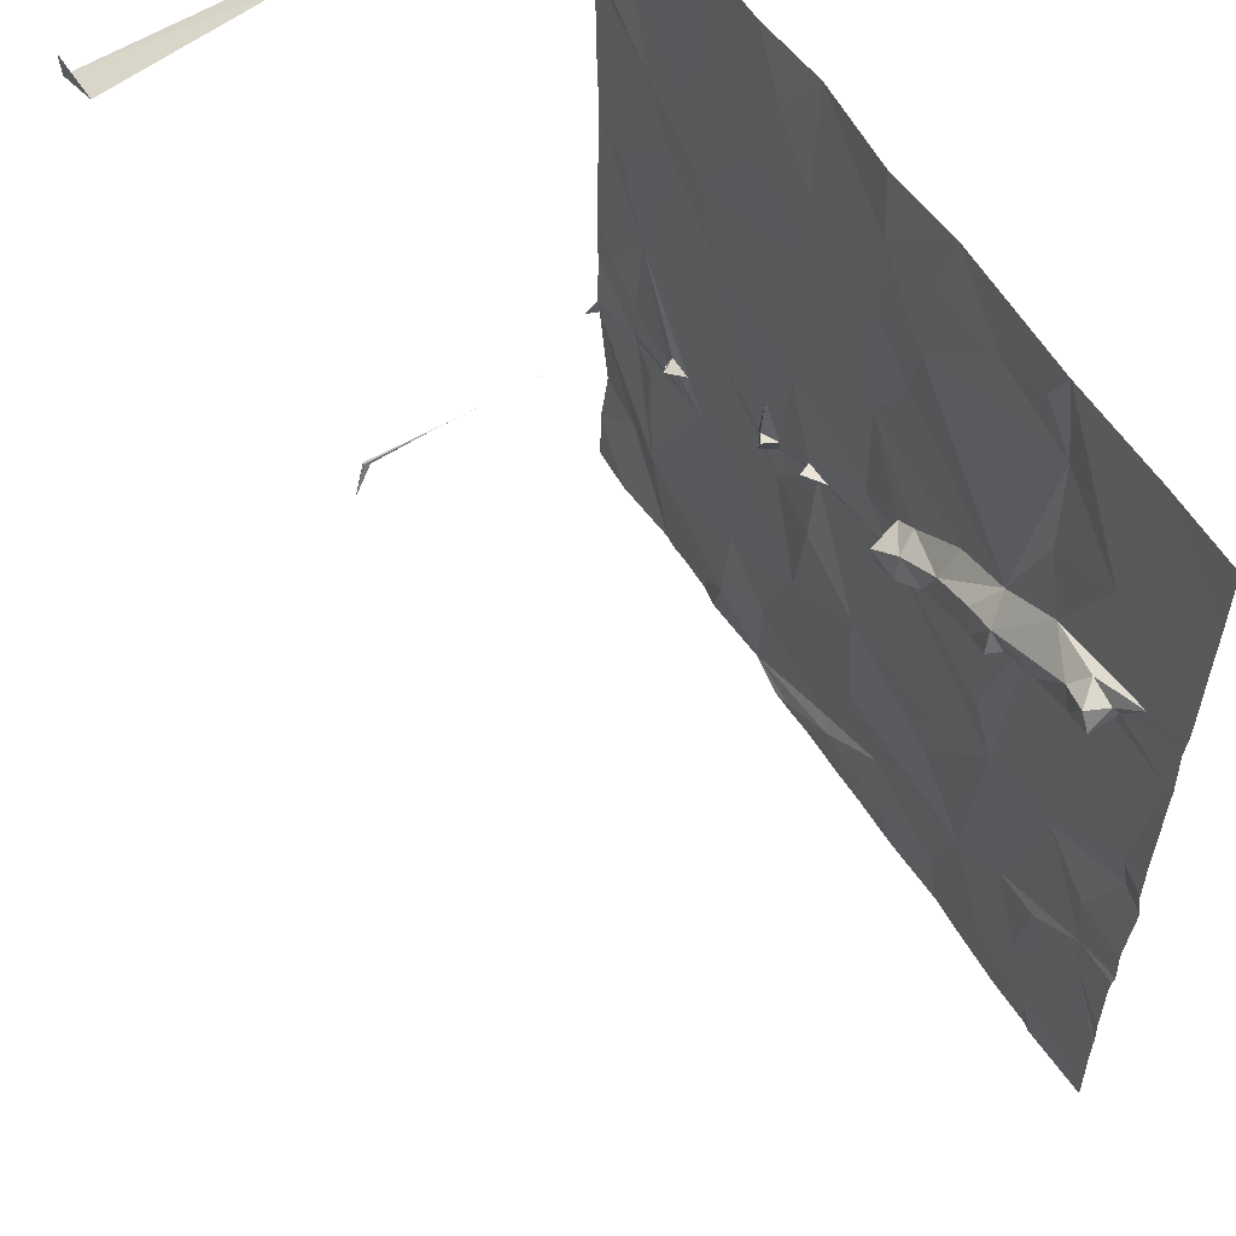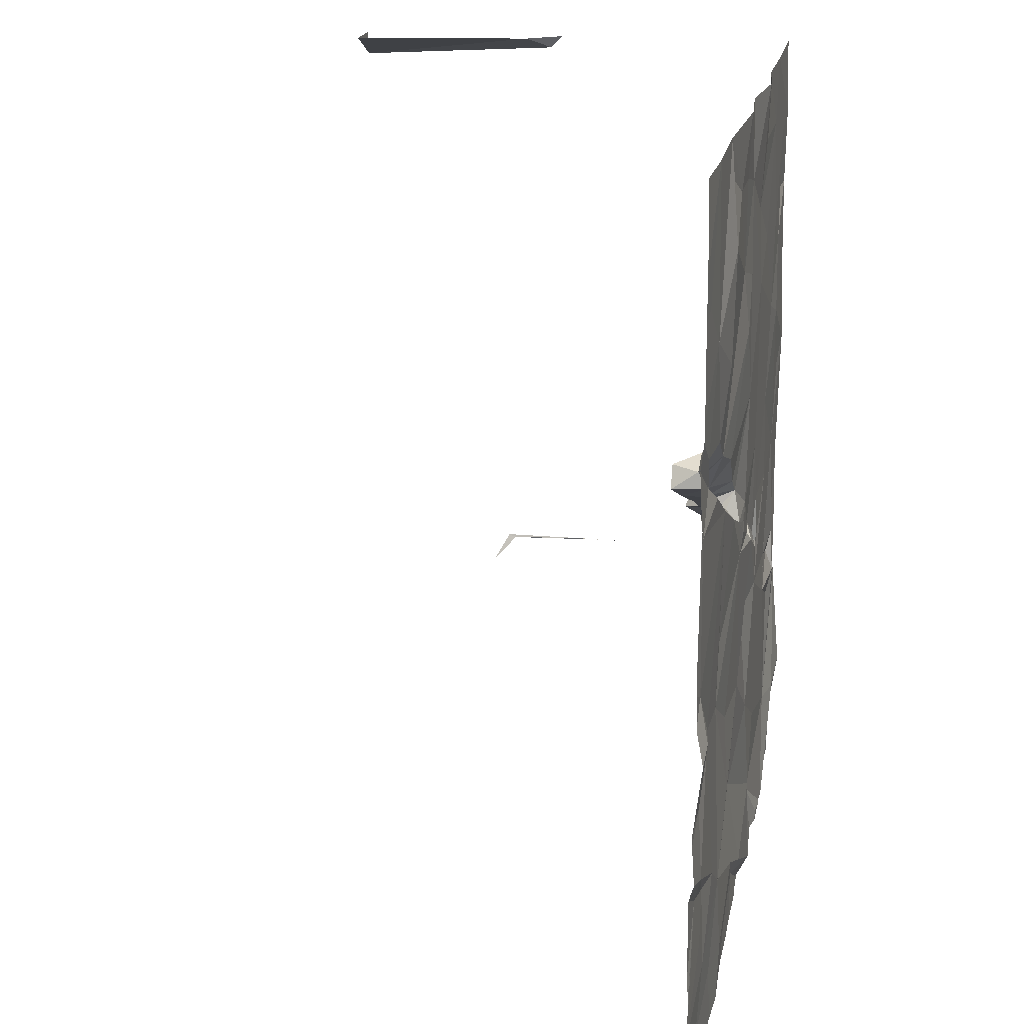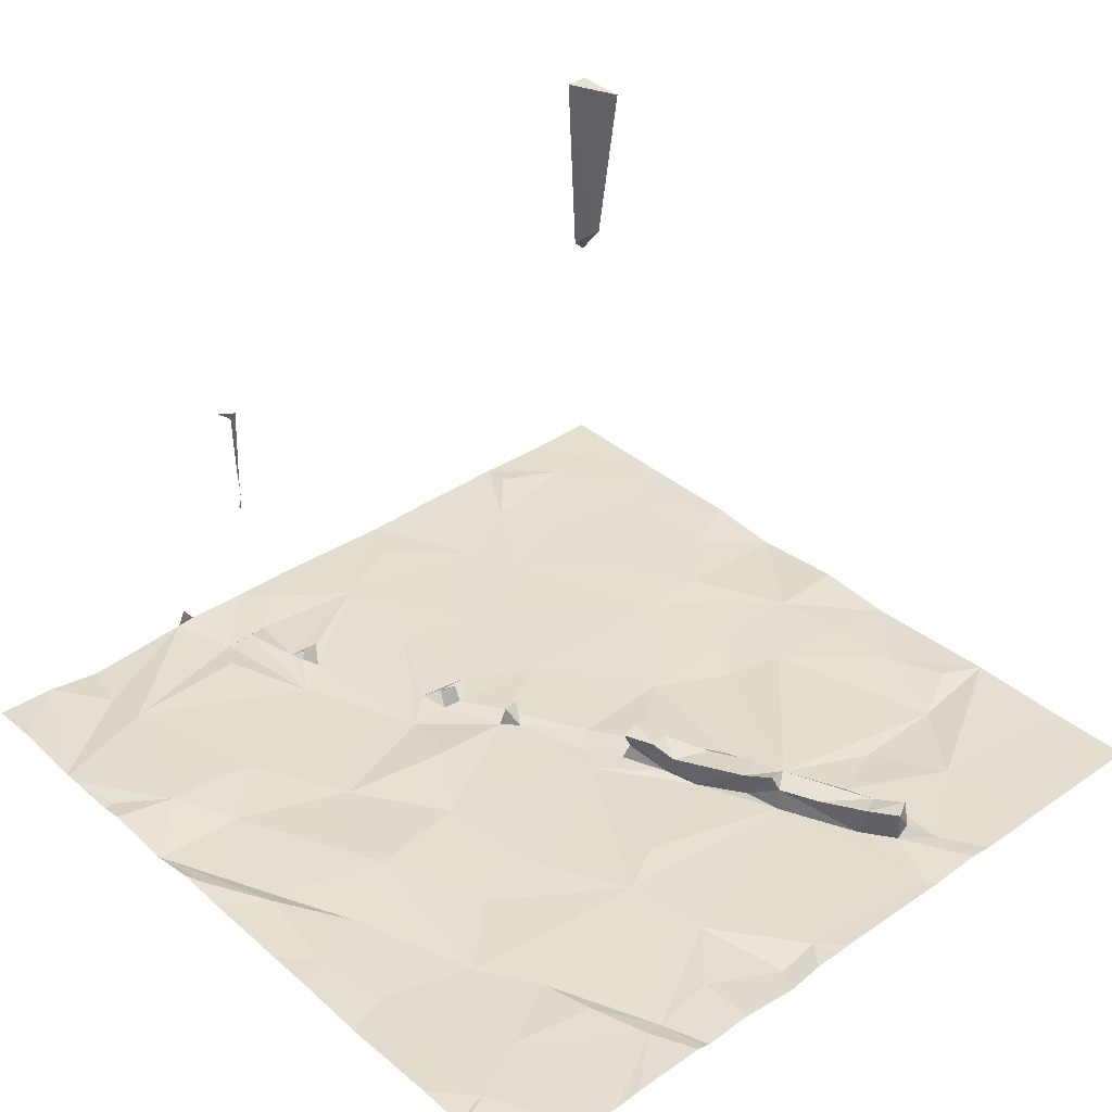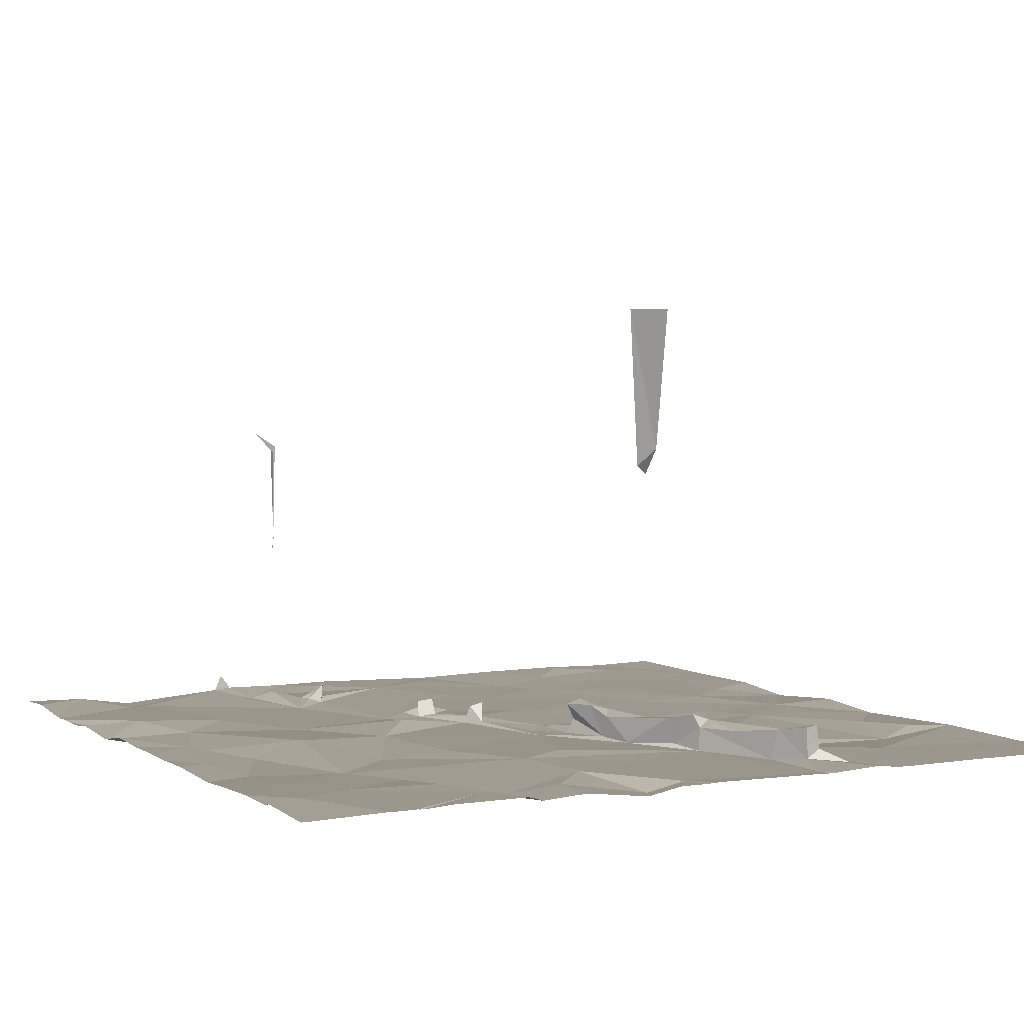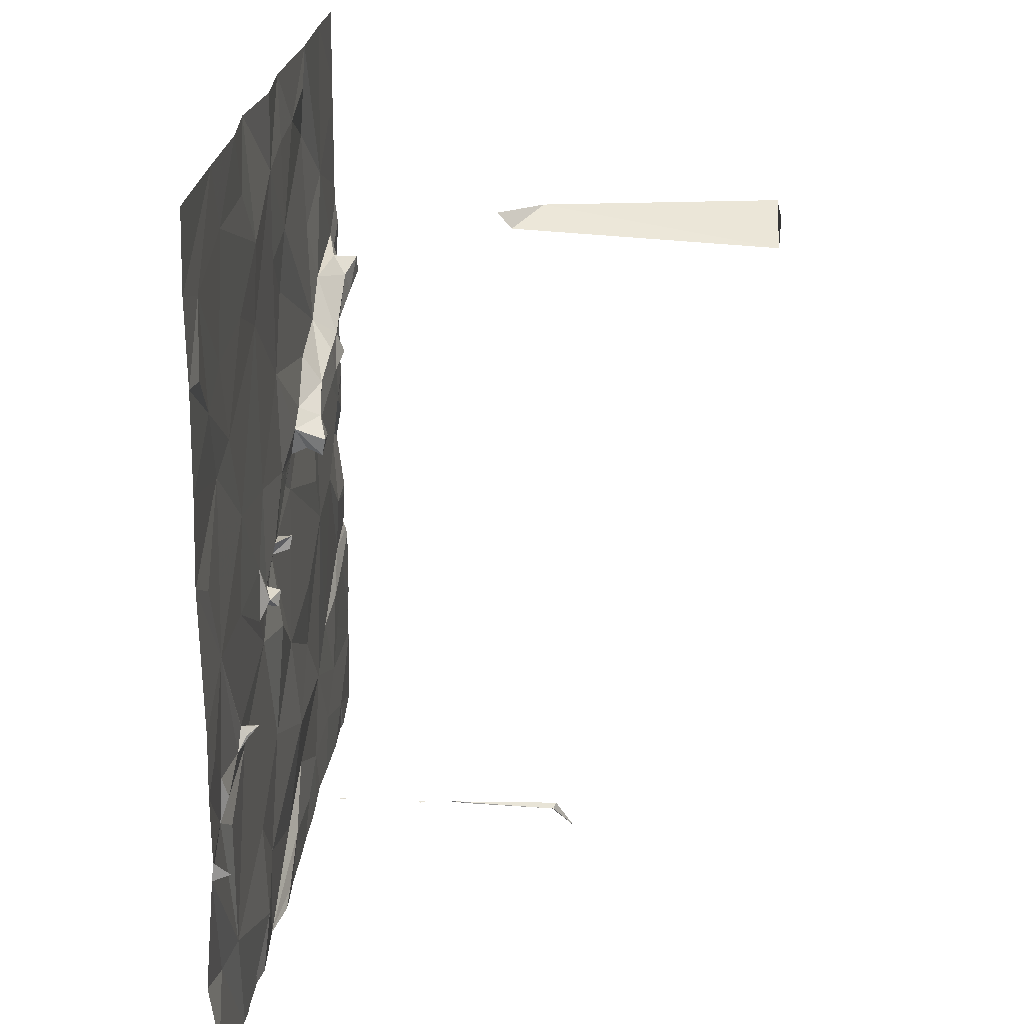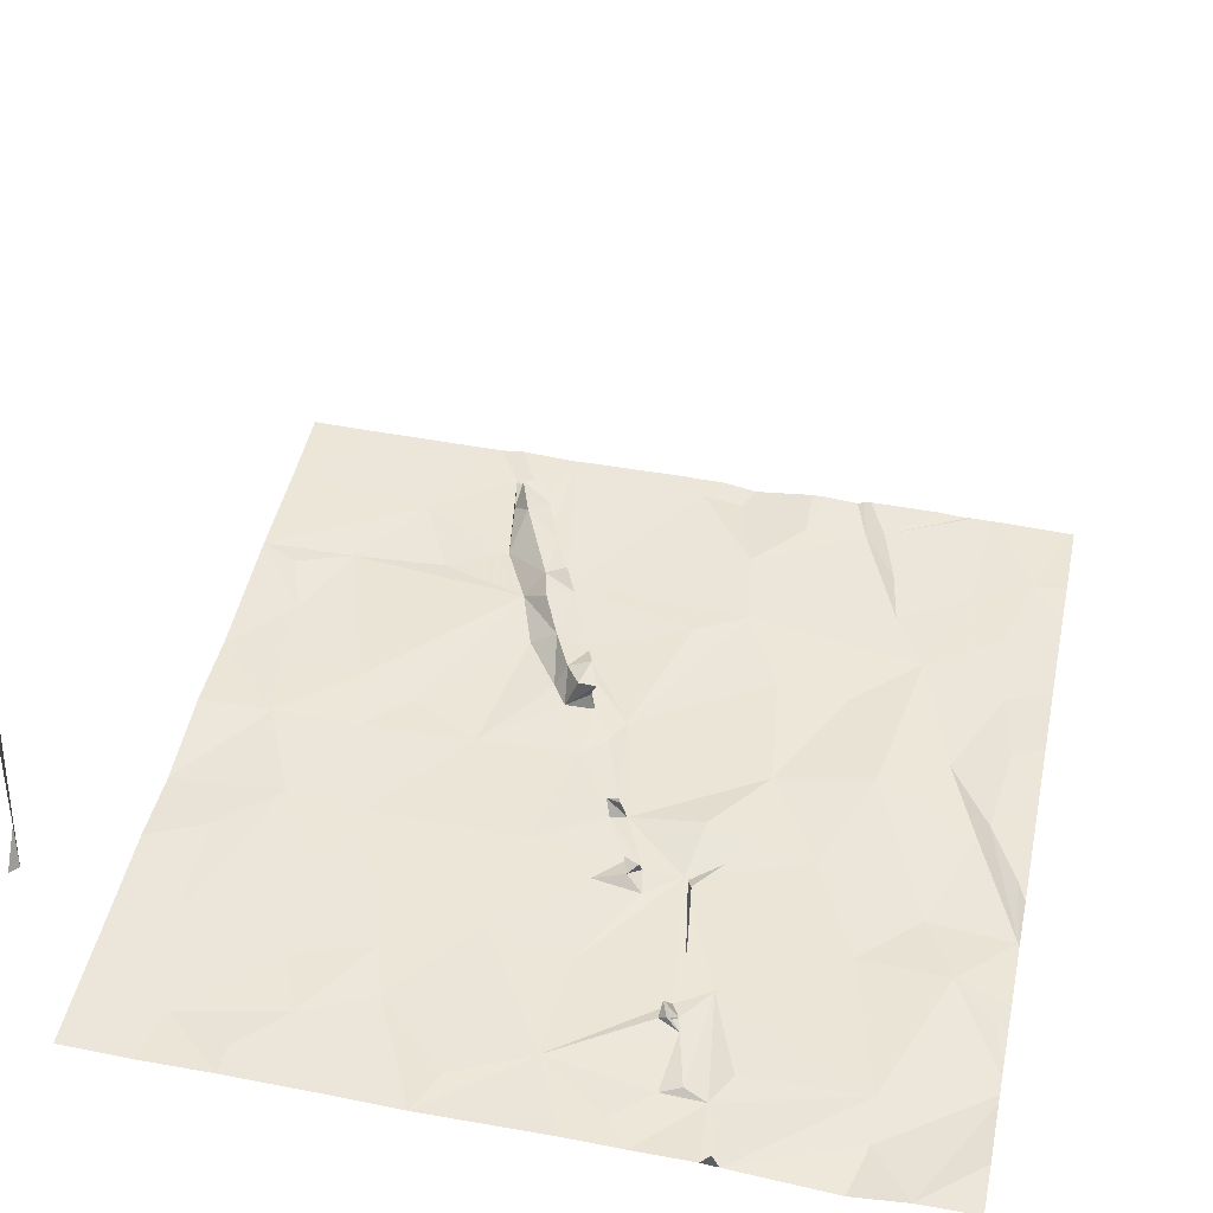
<metadata>
{"format":"obj","ext":"obj","renderer":"f3d","projection":"perspective","resolution":1024,"background":"white","views":[{"elev":56.8,"azim":58.9,"up":"+Y"},{"elev":18.0,"azim":100.4,"up":"+Y"},{"elev":36.2,"azim":48.1,"up":"+Z"},{"elev":3.0,"azim":62.5,"up":"+Z"},{"elev":21.8,"azim":-85.6,"up":"+Y"},{"elev":46.9,"azim":-78.0,"up":"+Z"}]}
</metadata>
<code>
v -117.8 244.1 483.3
v -118.3 243.6 483.3
v -118.3 244.8 483.3
v -117.3 253.2 491.8
v -118.3 252.8 491.8
v -118.3 253.2 491.9
v -117.8 253.2 488.5
v -118.3 253 488
v -118.3 240.1 483.1
v -118.3 242.2 483.2
v -117.3 239.9 483.1
v -118.3 253.2 487.8
v -118.3 242.3 483.5
v -118.3 242.5 483.3
v -117.8 250.4 483.3
v -118.3 250.4 483.3
v -117.3 251.6 483.3
v -118.3 248.7 483.3
v -116.2 248.3 483.2
v -118.3 247.2 483.2
v -117.1 242.6 483.2
v -117.5 246.9 483.2
v -118.3 239.1 483.2
v -118.3 251.9 483.2
v -116.8 245.4 483.3
v -117.1 243.4 483.2
v -116.8 249.6 483.3
v -116.5 239.9 483.2
v -115.8 253.2 483.3
v -118.3 253.2 483.3
v -117 243 483.3
v -117 243 486.5
v -117 243 486.5
v -117 243 486.4
v -117 243 485.2
v -117 243 485.3
v -117 243 485.2
v -117 243 485
v -117 243 486.4
v -116.9 243 487.1
v -116.9 243 486.9
v -116.9 243 486.7
v -116.9 243 487.2
v -116.9 243 486.7
v -117 243 488.6
v -117 243 486.3
v -117 243 486.5
v -117 243 486.5
v -117 243 486.4
v -116.9 243 486.6
v -116.9 243 488.5
v -116.9 243.1 488.7
v -116.9 243 487.2
v -116.9 243 486.8
v -116.9 243 486.6
v -116.7 242.5 488.9
v -115.9 243.3 483.3
v -115 242.8 483.2
v -116.6 242.2 483.3
v -115.3 252.1 483.2
v -115.8 250 483.2
v -114.4 246.9 483.2
v -115.8 243.7 483.3
v -114.9 245.3 483.2
v -115.8 243.5 483.4
v -115.8 243.4 483.4
v -115.8 243.5 483.4
v -115.6 243.6 483.6
v -115.8 243.4 483.4
v -115.7 243.3 483.3
v -115.2 248.6 483.2
v -115.4 243.5 483.2
v -113.9 239 483.3
v -113.8 253.2 483.3
v -114.7 238.2 483.2
v -113.3 252.1 483.2
v -113.9 250.2 483.2
v -113.8 240.7 483.2
v -112.5 249.6 483.2
v -112.7 243.8 483.2
v -112.3 251 483.3
v -112.8 239.6 483.2
v -113.1 245.4 483.2
v -112.9 238 483.2
v -113.2 244.4 483.2
v -112.4 253.2 483.1
v -113 244.7 483.4
v -112.4 246.6 483.2
v -112.6 244.8 483.3
v -112.9 244.6 483.5
v -112.7 244.5 483.2
v -112.8 244.8 483.5
v -112 241.6 483.2
v -110 240.8 483.3
v -110.6 253.2 483.3
v -111.8 245.3 483.3
v -111.6 245 483.2
v -111.7 238.2 483.3
v -110.6 250.2 483.2
v -110.5 248.1 483.2
v -110.8 239 483.2
v -110.6 251.8 483.2
v -111.6 245.1 483.5
v -111.6 245.4 483.6
v -110.4 246.1 483.2
v -111.6 243.6 483.3
v -110.3 242.7 483.3
v -110.6 238.8 483.3
v -111.3 245.2 483.2
v -109.7 249.4 483.2
v -109.5 245.5 483.2
v -109.4 250.5 483.3
v -109.4 246.6 483.3
v -109.3 239.6 483.2
v -110 245.7 483.2
v -109.3 246.4 483.9
v -109.3 246.1 483.8
v -109.1 253.2 483.2
v -109.4 252.1 483.2
v -108.9 238.5 483.2
v -109.9 245.8 483.2
v -109.3 246.1 483.2
v -109.2 246.2 483.5
v -109.8 245.9 483.2
v -109.9 245.8 483.2
v -109.9 245.8 483.2
v -109.9 245.8 483.2
v -108.1 241.6 483.2
v -109 246.9 483.3
v -108 247.6 483.3
v -108.1 242.9 483.3
v -108.8 246.7 483.7
v -108.7 246.3 483.8
v -108.4 246.4 483.2
v -107 240.4 483.2
v -108 252.1 483.2
v -107.5 238.8 483.2
v -108.3 246.4 483.6
v -106.4 251.5 483.1
v -106.6 243.7 483.3
v -107.8 246.6 483.2
v -108 247.1 483.6
v -106.9 248 483.3
v -106.5 253.2 483.2
v -107.1 244.7 483.3
v -107 247 483.7
v -107 247.1 483.3
v -106.6 247.6 483.7
v -105.8 248.5 483.3
v -105 248.4 483.7
v -104.9 250.4 483.2
v -105.9 241 483.2
v -106.3 249.7 483.1
v -106.2 239 483.2
v -106.3 247.3 483.2
v -106.4 247.3 483.6
v -106.5 247.2 483.8
v -105.6 247.6 483.6
v -107.2 247.5 483.7
v -106.9 252.5 483.3
v -103.8 248.9 483.2
v -104.3 248.3 483.3
v -104.8 248 483.7
v -105 244 483.3
v -104.5 253.2 483.2
v -103.5 245.2 483.2
v -104.9 247.9 483.2
v -104.8 248.7 483.4
v -105.2 239.7 483.3
v -104.9 241.2 483.3
v -103.2 247.8 483.2
v -104.4 248.6 483.8
v -104.6 240.4 483.3
v -104.6 238.6 483.3
v -103.9 241.9 483.2
v -103.6 251.2 483.2
v -118.3 238 483.3
v -104.3 248.5 483.4
v -104 243.1 483.3
v -104.2 248.2 483.8
v -114.3 238 483.2
v -112.9 238 483.2
v -105.4 238 483.3
v -116.1 238 483.2
v -103 238.1 483.2
v -106.5 238 483.2
v -107.2 238 483.2
v -108.6 238 483.3
v -108 238 483.2
v -109.5 238 483.3
v -114.7 238 483.2
v -111.1 238 483.3
v -111.7 238 483.3
v -117.4 238 483.3
v -115.7 238 483.2
v -103.8 241.6 483.3
v -113 238 483.2
v -112.1 238 483.3
v -110.1 238 483.3
v -103.5 244.4 483.1
v -103 240.3 483.3
v -116 238 483.2
v -115.4 238 483.2
v -103.1 240.1 483.2
v -103 240.2 483.3
v -115.9 238 483.2
v -103 239.6 483.3
v -103 239.6 483.3
v -103 238.1 483.2
v -103 238 483.2
v -103 238.1 483.2
v -103 238.1 483.2
v -103 247.8 483.2
v -103 248 483.2
v -103 245.1 483.2
v -103 244.8 483.2
v -103 247.7 483.2
v -103 245.4 483.2
v -103 249.1 483.2
v -103 248.9 483.3
v -103 245.6 483.2
v -103 242.2 483.2
v -103 242.9 483.2
v -103 249.3 483.2
v -103 249.7 483.2
v -103 241.9 483.3
v -103 242.1 483.3
v -103 250.2 483.2
v -103 239.9 483.3
v -103 251.8 483.2
v -103 251.1 483.2
v -103 243.1 483.2
v -103 244.2 483.1
v -103 239.5 483.3
v -103 240.6 483.3
v -103 240.3 483.3
v -103 240.3 483.3
v -103 240.2 483.3
v -103 240.2 483.3
v -103 240.2 483.3
v -103 240.2 483.3
v -103 240.2 483.3
v -103 241.2 483.3
v -103 240.2 483.3
v -103 240.2 483.3
v -103 240 483.2
v -103 240.1 483.2
v -103 240.2 483.3
v -103 240.2 483.3
v -103 238.1 483.2
v -103 253.2 483.2
v -103 248.1 483.2
v -104.5 238 483.2
v -104.4 238 483.3
v -103.1 238 483.2
v -103.1 238 483.2
v -103 238 483.2
f 2 1 3
f 5 4 6
f 8 7 5
f 10 9 11
f 7 8 12
f 13 10 14
f 16 15 17
f 19 18 20
f 14 21 2
f 20 22 19
f 11 9 23
f 17 24 16
f 3 25 20
f 4 5 7
f 2 21 26
f 10 21 14
f 16 27 15
f 26 1 2
f 22 20 25
f 3 1 25
f 19 27 18
f 21 10 28
f 24 17 29
f 27 16 18
f 29 30 24
f 31 26 21
f 11 28 10
f 33 32 34
f 36 35 37
f 38 37 35
f 33 34 39
f 38 35 36
f 36 37 38
f 15 27 17
f 25 1 26
f 11 23 184
f 41 40 42
f 40 43 44
f 45 43 40
f 39 34 32
f 47 46 48
f 48 49 39
f 42 40 44
f 33 39 47
f 44 50 42
f 52 51 43
f 51 45 53
f 45 52 43
f 42 54 41
f 50 32 42
f 48 32 50
f 42 32 55
f 55 50 44
f 55 54 42
f 46 39 49
f 39 46 47
f 46 49 48
f 53 43 51
f 53 40 41
f 43 53 41
f 43 54 44
f 43 41 54
f 50 55 47
f 44 54 55
f 55 32 47
f 33 47 32
f 45 51 56
f 52 45 56
f 53 45 40
f 48 50 47
f 32 48 39
f 59 21 28
f 56 51 52
f 57 31 58
f 31 21 58
f 60 29 17
f 31 57 26
f 27 61 17
f 62 19 25
f 26 57 25
f 19 22 25
f 63 25 57
f 59 58 21
f 61 60 17
f 28 11 202
f 25 64 62
f 63 65 66
f 63 67 68
f 67 65 68
f 68 65 69
f 63 57 65
f 70 69 67
f 69 65 57
f 57 66 69
f 66 67 69
f 66 65 67
f 70 63 66
f 57 70 66
f 67 63 70
f 19 71 27
f 25 63 72
f 73 28 206
f 58 59 28
f 70 72 68
f 68 69 70
f 70 57 58
f 72 63 68
f 29 60 74
f 72 70 58
f 62 71 19
f 72 64 25
f 61 27 71
f 77 61 71
f 60 61 77
f 75 73 195
f 28 73 78
f 60 76 74
f 58 28 78
f 62 79 71
f 72 80 64
f 58 80 72
f 77 81 60
f 73 82 78
f 62 64 83
f 73 75 191
f 85 64 80
f 74 76 86
f 93 58 78
f 79 77 71
f 81 76 60
f 64 85 83
f 84 73 181
f 85 87 83
f 88 79 62
f 84 82 73
f 89 83 87
f 91 90 87
f 87 92 89
f 87 90 92
f 87 85 91
f 62 83 88
f 78 82 93
f 93 80 58
f 89 92 91
f 92 90 91
f 91 85 80
f 77 79 81
f 97 96 91
f 96 89 91
f 98 84 182
f 88 83 89
f 86 76 81
f 82 94 93
f 91 80 97
f 82 84 101
f 96 97 104
f 103 104 97
f 100 79 88
f 96 88 89
f 105 88 96
f 93 107 106
f 80 93 106
f 102 86 81
f 84 98 108
f 104 109 96
f 81 79 102
f 97 80 106
f 79 100 99
f 101 94 82
f 108 98 193
f 109 104 103
f 108 101 84
f 103 97 109
f 109 105 96
f 94 107 93
f 102 95 86
f 100 110 99
f 100 88 105
f 99 102 79
f 109 97 111
f 110 112 99
f 112 102 99
f 97 106 107
f 100 105 113
f 111 97 107
f 109 111 115
f 105 109 115
f 117 116 113
f 119 118 102
f 114 101 108
f 120 108 199
f 115 111 121
f 113 122 123
f 123 117 113
f 122 105 124
f 102 118 95
f 125 124 126
f 122 124 125
f 122 115 126
f 125 115 122
f 111 126 121
f 105 121 126
f 124 105 126
f 111 122 126
f 122 113 105
f 115 125 105
f 125 126 127
f 127 121 125
f 105 125 121
f 115 127 126
f 121 127 115
f 107 94 128
f 102 112 119
f 113 129 100
f 94 101 114
f 110 100 130
f 114 108 120
f 130 100 129
f 116 132 113
f 132 129 113
f 132 116 133
f 117 123 134
f 117 133 116
f 134 123 122
f 94 114 135
f 136 119 112
f 120 137 114
f 107 131 111
f 133 117 134
f 134 122 111
f 119 136 118
f 132 133 138
f 131 140 111
f 129 132 142
f 134 138 133
f 130 129 142
f 142 132 138
f 141 138 134
f 141 134 111
f 135 128 94
f 107 128 131
f 139 136 112
f 112 110 143
f 137 120 188
f 144 118 136
f 135 114 137
f 141 111 145
f 130 142 143
f 138 141 146
f 143 110 130
f 140 145 111
f 138 146 142
f 149 148 150
f 149 153 143
f 141 147 146
f 139 112 143
f 149 143 148
f 147 155 156
f 148 157 156
f 156 157 147
f 156 158 148
f 140 131 128
f 154 137 187
f 143 159 148
f 147 157 146
f 135 137 154
f 139 160 136
f 146 159 142
f 146 157 148
f 141 155 147
f 148 159 146
f 135 152 140
f 145 140 155
f 155 141 145
f 143 153 139
f 140 128 135
f 159 143 142
f 136 160 144
f 161 151 149
f 166 155 164
f 169 173 170
f 168 161 149
f 167 162 163
f 163 158 167
f 163 172 150
f 165 144 151
f 151 153 149
f 140 164 155
f 163 150 158
f 170 152 169
f 139 151 144
f 152 175 164
f 174 169 154
f 135 154 169
f 174 154 186
f 139 153 151
f 168 149 150
f 167 158 156
f 148 158 150
f 169 152 135
f 164 140 152
f 155 167 156
f 144 160 139
f 207 169 208
f 178 168 172
f 163 180 172
f 151 176 165
f 152 170 175
f 167 155 171
f 172 168 150
f 219 162 220
f 217 166 221
f 179 175 222
f 151 161 224
f 175 196 226
f 166 164 200
f 171 155 166
f 176 151 225
f 196 173 207
f 164 179 200
f 178 162 161
f 230 176 231
f 200 179 232
f 162 167 171
f 208 174 234
f 185 174 254
f 235 201 236
f 238 204 239
f 205 196 238
f 244 205 245
f 204 196 229
f 204 205 241
f 205 201 196
f 245 204 247
f 172 180 178
f 162 178 180
f 178 161 168
f 163 162 180
f 175 170 196
f 234 185 250
f 257 210 256
f 175 179 164
f 170 173 196
f 256 210 255
f 216 200 233
f 220 171 252
f 207 173 169
f 255 185 254
f 254 174 253
f 208 169 174
f 209 185 210
f 210 185 255
f 211 185 209
f 253 174 183
f 212 185 211
f 183 174 186
f 213 171 217
f 214 171 213
f 215 166 216
f 186 154 187
f 187 137 189
f 216 166 200
f 217 171 166
f 218 166 215
f 219 161 162
f 189 137 188
f 220 162 171
f 188 120 190
f 221 166 218
f 222 175 227
f 223 179 222
f 190 120 199
f 224 161 219
f 225 151 224
f 199 108 192
f 226 196 243
f 227 175 226
f 192 108 193
f 228 176 225
f 229 196 207
f 193 98 198
f 230 165 176
f 198 98 182
f 231 176 228
f 197 84 181
f 232 179 223
f 233 200 232
f 234 174 185
f 235 196 201
f 182 84 197
f 236 201 237
f 181 73 191
f 237 201 249
f 238 196 204
f 191 75 203
f 239 204 248
f 240 205 242
f 241 205 240
f 203 75 195
f 242 205 238
f 195 73 206
f 243 196 235
f 244 201 205
f 206 28 202
f 245 205 204
f 246 204 229
f 247 204 246
f 202 11 184
f 248 204 241
f 249 201 244
f 184 23 194
f 250 185 212
f 251 165 230
f 194 23 177
f 252 171 214

</code>
